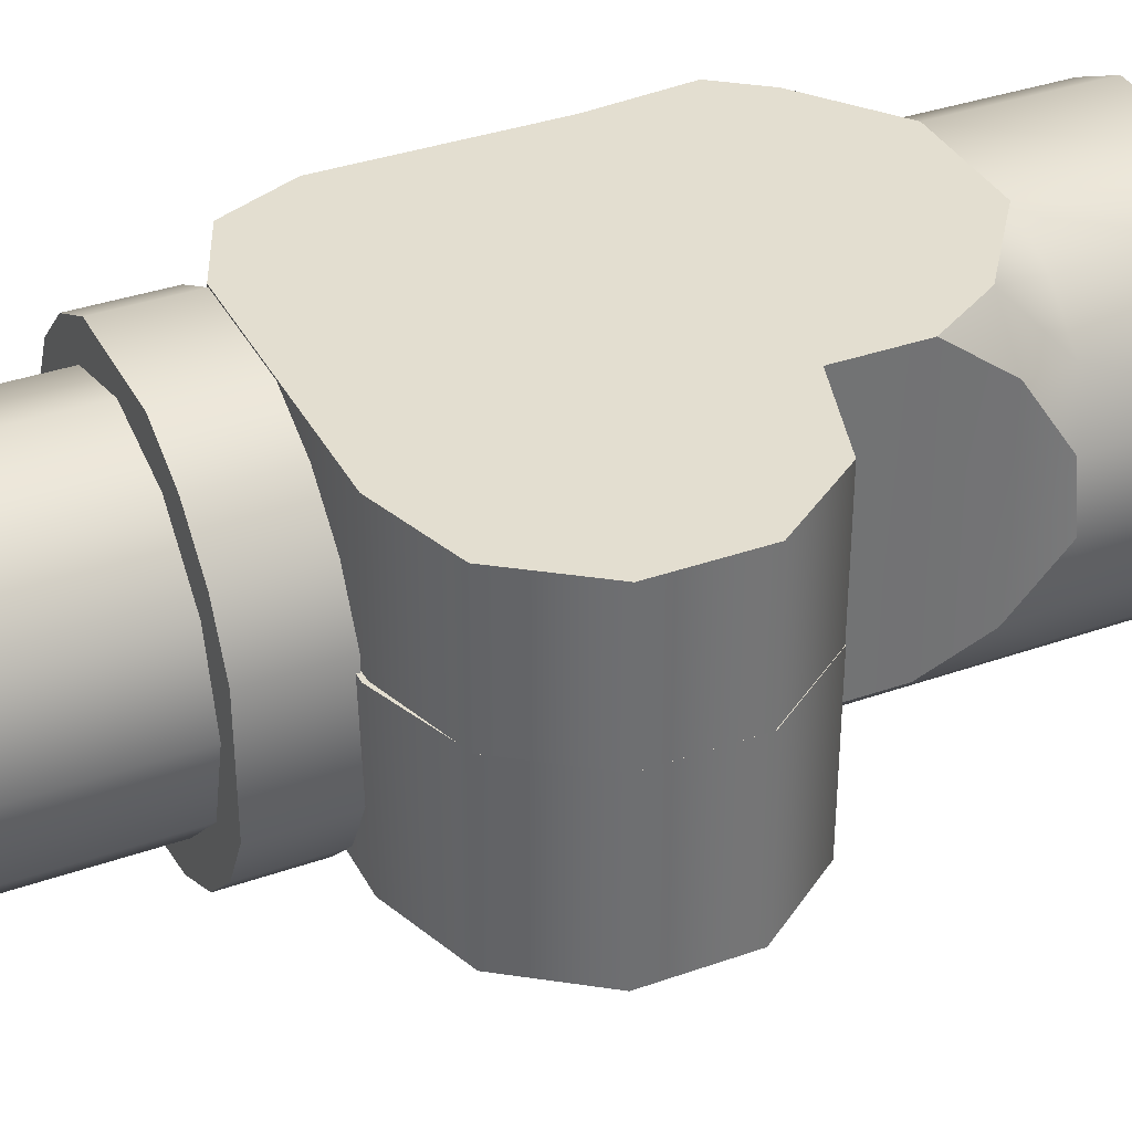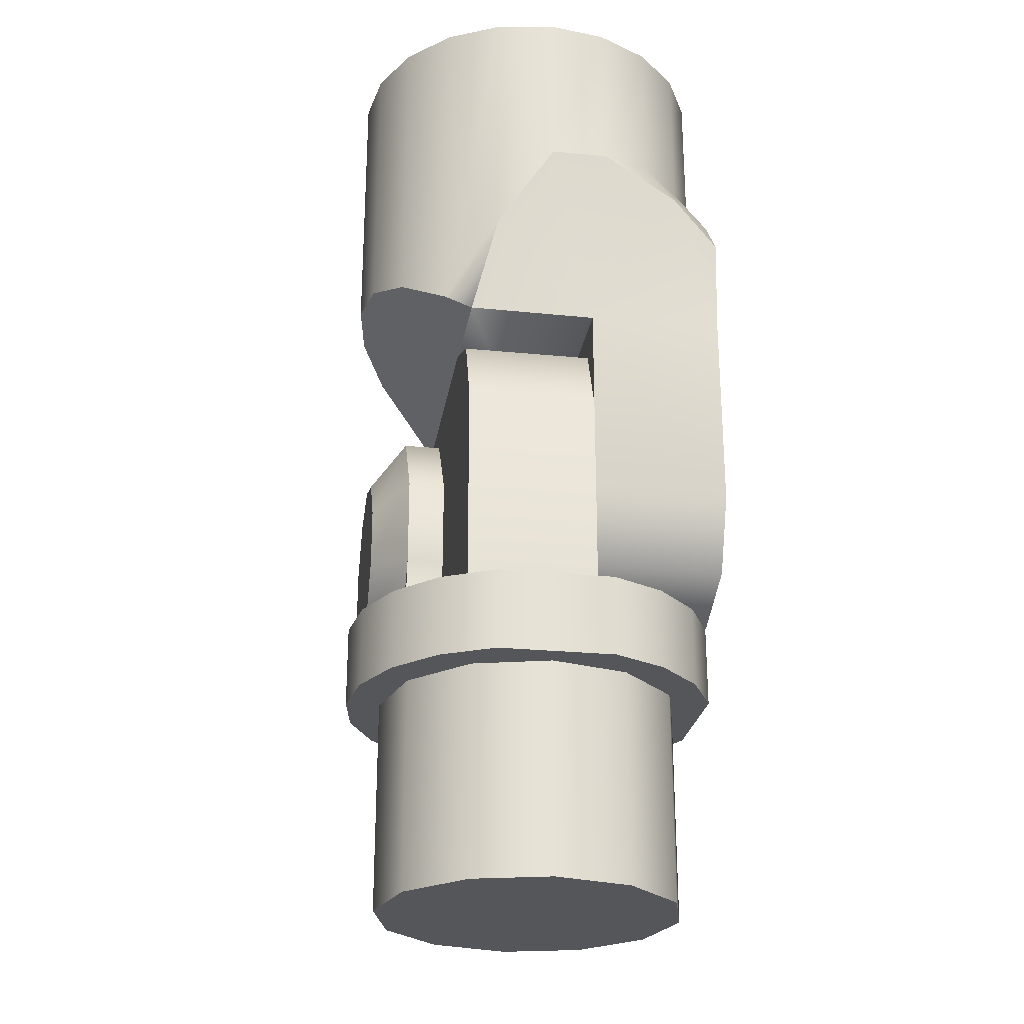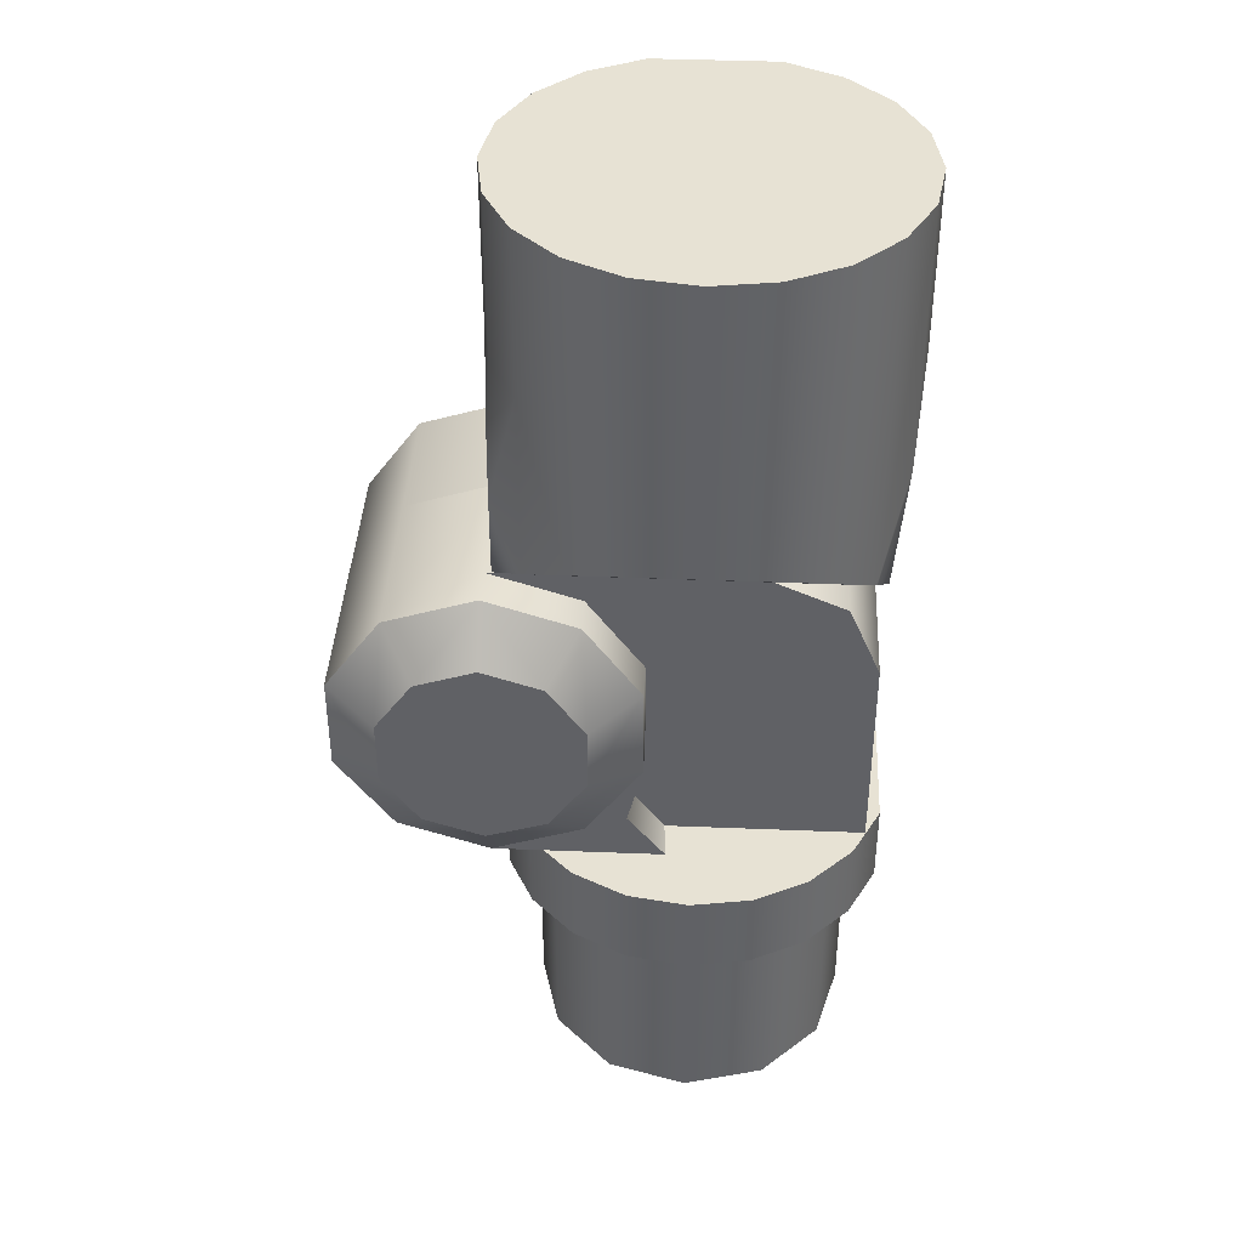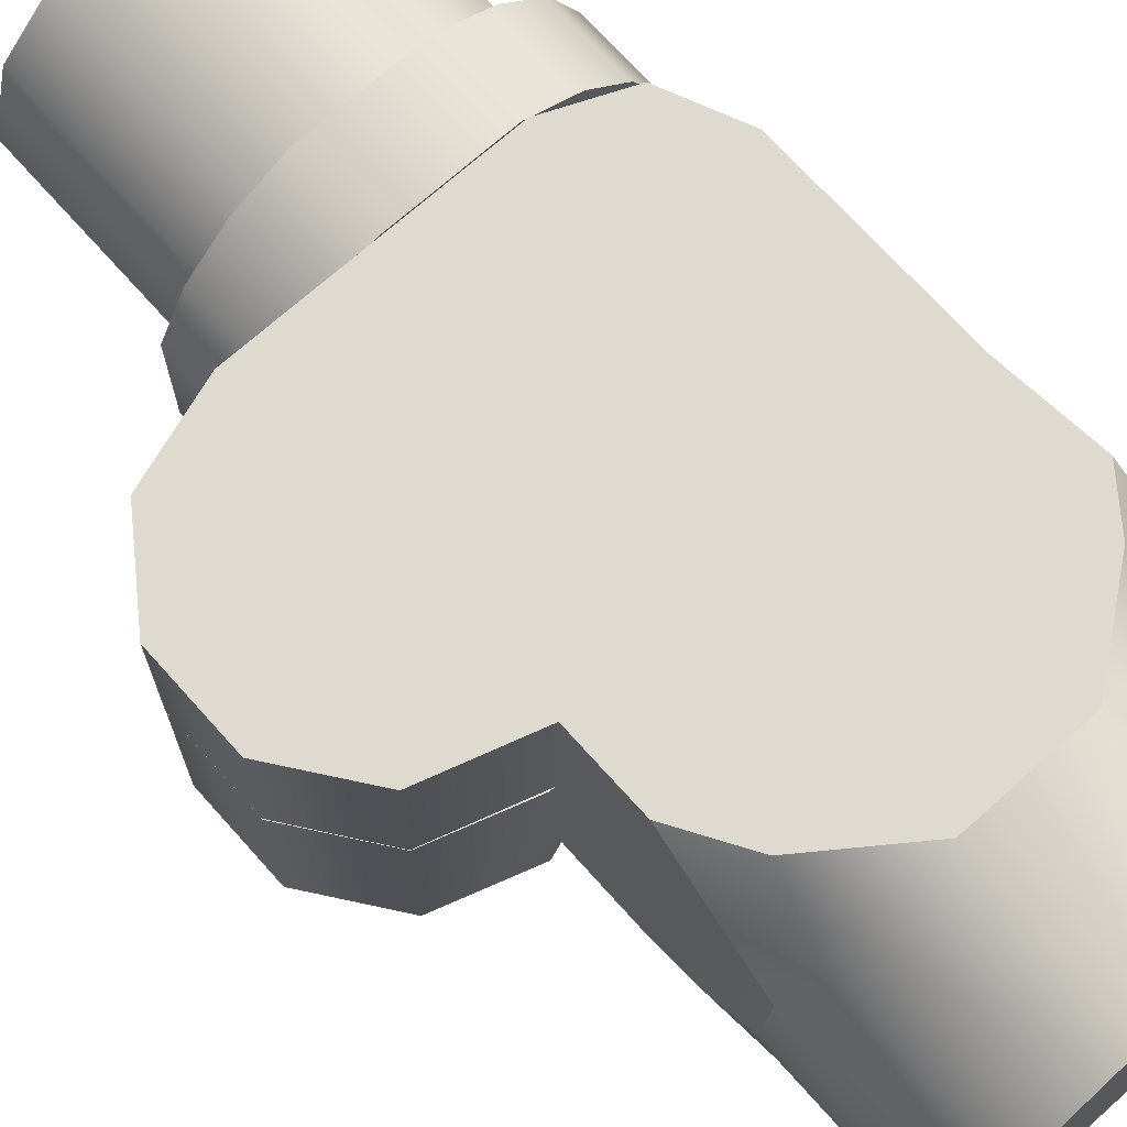
<metadata>
{"format":"obj","ext":"obj","renderer":"f3d","projection":"perspective","resolution":1024,"background":"white","views":[{"elev":35.9,"azim":65.1,"up":"+Z"},{"elev":-25.5,"azim":-98.9,"up":"+Y"},{"elev":39.7,"azim":-177.1,"up":"+Y"},{"elev":70.6,"azim":138.2,"up":"+Z"}]}
</metadata>
<code>
g stock_m700_abarms_mod_x_side_folder_LOD1
v -0.01574 0.03421 0.01705
v 0.01729 0.03421 0.01705
v 0.01796 0.0054 0.01705
v -0.006047 0.0054 0.01705
v 0.02639 0.03135 0.01705
v 0.02639 0.008139 0.01705
v 0.0316 0.01531 0.01705
v 0.0316 0.02418 0.01705
v -0.0128 0.008315 0.01705
v -0.01574 0.01509 0.01705
v 0.01729 0.04169 0.01705
v -0.01661 0.04339 0.01705
v 0.01372 0.04761 0.01705
v -0.01342 0.04761 0.01705
v 0.005526 0.0536 0.01705
v -0.005592 0.0536 0.01705
v 0.005528 0.06857 0.01705
v 0.005526 0.0536 0.01705
v -0.005592 0.0536 0.01705
v -0.00559 0.06857 0.01705
v 0.01054 0.06857 0.0145
v 0.01054 0.05359 0.0145
v 0.005526 0.0536 0.01705
v 0.005528 0.06857 0.01705
v 0.01372 0.04761 0.01705
v 0.01452 0.05357 0.01052
v 0.01752 0.04761 0.01263
v 0.01708 0.05242 0.005504
v 0.01729 0.04169 0.01705
v 0.01452 0.06857 0.01052
v 0.01708 0.06857 0.005504
v 0.01795 0.06857 -5.625e-05
v 0.01795 0.0524 -5.625e-05
v 0.01708 0.06857 -0.005615
v 0.01708 0.05351 -0.005615
v 0.01452 0.06857 -0.01063
v 0.01452 0.05347 -0.01063
v 0.01752 0.04761 -0.005692
v 0.01729 0.04169 -0.008237
v 0.01452 0.036 -0.01063
v 0.01054 0.0392 -0.01461
v 0.01729 0.03421 -0.008223
v 0.01054 0.06857 -0.01461
v 0.005528 0.06857 -0.01717
v 0.005526 0.04125 -0.01717
v -3.106e-05 0.06857 -0.01805
v -3.306e-05 0.04196 -0.01805
v -0.005592 0.04125 -0.01717
v -0.00559 0.06857 -0.01717
v -0.01061 0.06857 -0.01461
v -0.01061 0.0392 -0.01461
v -0.01459 0.06857 -0.01063
v -0.01459 0.036 -0.01063
v -0.01714 0.06857 -0.005615
v -0.01714 0.04403 -0.005615
v -0.01801 0.05241 -5.625e-05
v -0.01801 0.06857 -5.625e-05
v -0.01584 0.03421 -0.008097
v -0.01714 0.06857 0.005504
v -0.01801 0.05241 0.005504
v -0.01459 0.06857 0.01052
v -0.01459 0.05362 0.01052
v -0.01061 0.06857 0.0145
v -0.01061 0.05359 0.0145
v -0.00559 0.06857 0.01705
v -0.005592 0.0536 0.01705
v -0.01342 0.04761 0.01705
v -0.01735 0.04822 0.01269
v -0.01661 0.04339 0.01705
v -0.01574 0.03421 0.01705
v -0.01574 0.03421 0.00418
v -0.01735 0.04822 0.01269
v -0.01661 0.04339 0.01705
v -0.01574 0.01509 0.01705
v -0.01574 0.01509 0.00418
v -0.0128 0.008315 0.01705
v -0.0128 0.008315 0.00418
v -0.006047 0.0054 0.00418
v -0.006047 0.0054 0.01705
v 0.01796 0.0054 0.01705
v 0.01796 0.0054 0.00418
v 0.02639 0.008139 0.01705
v 0.02639 0.008139 0.00418
v 0.0316 0.01531 0.00418
v 0.0316 0.01531 0.01705
v 0.0316 0.02418 0.01705
v 0.0316 0.02413 0.00418
v 0.02639 0.03135 0.01705
v 0.02639 0.03135 0.00418
v 0.01729 0.03421 0.01705
v 0.01729 0.03421 0.00418
v -0.006047 0.0054 0.00418
v 0.01796 0.0054 0.00418
v 0.01729 0.03421 0.00418
v -0.01574 0.03421 0.00418
v 0.02639 0.008139 0.00418
v 0.02639 0.03135 0.00418
v 0.0316 0.01531 0.00418
v 0.0316 0.02413 0.00418
v -0.0128 0.008315 0.00418
v -0.01574 0.01509 0.00418
v -0.01584 0.03421 -0.008097
v -0.01574 0.03421 0.00418
v 0.01729 0.03421 0.00418
v 0.01729 0.03421 -0.008223
v 0.01729 0.04169 -0.008237
v 0.01729 0.03421 -0.008223
v 0.01729 0.03421 0.00418
v 0.01729 0.03421 0.01705
v 0.01729 0.04169 0.01705
v 0.01752 0.04761 -0.005692
v 0.01752 0.04761 0.01263
v 0.01708 0.05242 0.005504
v 0.01795 0.0524 -5.625e-05
v -0.01801 0.05241 -5.625e-05
v -0.01801 0.05241 0.005504
v -0.01714 0.04403 -0.005615
v -0.01584 0.03421 -0.008097
v -0.00559 0.06857 0.01705
v -0.01061 0.06857 0.0145
v 0.01054 0.06857 0.0145
v 0.005528 0.06857 0.01705
v 0.01452 0.06857 0.01052
v -0.01459 0.06857 0.01052
v 0.01708 0.06857 0.005504
v -0.01714 0.06857 0.005504
v 0.01795 0.06857 -5.625e-05
v -0.01801 0.06857 -5.625e-05
v 0.01708 0.06857 -0.005615
v -0.01714 0.06857 -0.005615
v 0.01452 0.06857 -0.01063
v -0.01459 0.06857 -0.01063
v 0.01054 0.06857 -0.01461
v -0.01061 0.06857 -0.01461
v 0.005528 0.06857 -0.01717
v -0.00559 0.06857 -0.01717
v -3.106e-05 0.06857 -0.01805
v 0.01729 0.03421 -0.008223
v 0.01452 0.036 -0.01063
v -0.01459 0.036 -0.01063
v -0.01584 0.03421 -0.008097
v -0.01061 0.0392 -0.01461
v 0.01054 0.0392 -0.01461
v -0.005592 0.04125 -0.01717
v 0.005526 0.04125 -0.01717
v -3.306e-05 0.04196 -0.01805
v -0.01278 -0.00186 0.00731
v -0.007387 -0.00186 0.0127
v -0.007389 -0.02281 0.0127
v -0.01278 -0.02281 0.00731
v -0.01475 -0.00186 -5.125e-05
v -0.01475 -0.02281 -5.125e-05
v -2.907e-05 -0.02281 0.01467
v -2.707e-05 -0.00186 0.01467
v 0.007331 -0.02281 0.0127
v 0.007333 -0.00186 0.0127
v 0.01272 -0.02281 0.00731
v 0.01272 -0.00186 0.00731
v 0.01469 -0.02281 -5.125e-05
v 0.01469 -0.00186 -5.125e-05
v 0.01272 -0.02281 -0.007411
v 0.01272 -0.00186 -0.007411
v 0.007331 -0.02281 -0.0128
v 0.007333 -0.00186 -0.0128
v -2.907e-05 -0.02281 -0.01477
v -2.707e-05 -0.00186 -0.01477
v -0.01278 -0.02281 -0.007411
v -0.01278 -0.00186 -0.007411
v -0.007387 -0.00186 -0.0128
v -0.007389 -0.02281 -0.0128
v -2.707e-05 -0.00186 -0.01477
v -2.907e-05 -0.02281 -0.01477
v -0.005586 0.005329 0.01706
v 0.005532 0.005329 0.01706
v 0.00553 -0.00246 0.01706
v -0.005588 -0.00246 0.01706
v 0.01054 -0.00246 0.0145
v 0.01055 0.005329 0.0145
v 0.01453 0.005329 0.01052
v 0.01452 -0.00246 0.01052
v 0.01708 -0.00246 0.005509
v 0.01708 0.005329 0.005509
v 0.01708 -0.00246 -0.00561
v 0.01708 0.005329 -0.00561
v 0.01453 0.005329 -0.01063
v 0.01452 -0.00246 -0.01063
v 0.01054 -0.00246 -0.01461
v 0.01055 0.005329 -0.01461
v 0.00553 -0.00246 -0.01716
v 0.005532 0.005329 -0.01716
v -2.907e-05 -0.00246 -0.01804
v -2.706e-05 0.005329 -0.01804
v -0.006041 0.03414 -0.008218
v 0.01796 0.03414 -0.008218
v 0.01796 0.03414 0.004185
v -0.006043 0.03414 0.004185
v -0.01281 0.03122 -0.008218
v -0.01281 0.03122 0.004185
v -0.01573 0.02445 -0.008218
v -0.01574 0.02445 0.004185
v -0.01573 0.005029 -0.008218
v -0.01574 0.005029 0.004185
v 0.02639 0.0314 -0.0119
v 0.02639 0.0314 0.004185
v 0.0316 0.02423 0.004185
v 0.0316 0.02423 -0.0119
v 0.0316 0.01536 0.004185
v 0.0316 0.01536 -0.0119
v 0.02639 0.008192 0.004185
v 0.02639 0.008192 -0.0119
v 0.01796 0.005029 0.004185
v 0.01796 0.005329 -0.008218
v 0.002268 0.005029 -0.008218
v 0.01796 0.005329 -0.0119
v 0.002267 0.005329 -0.0119
v -0.01573 0.005029 -0.008218
v -0.01574 0.005029 0.004185
v 0.01796 0.03414 -0.0119
v 0.01796 0.03414 -0.008218
v 0.009531 0.0314 -0.008218
v 0.009531 0.0314 -0.0119
v 0.01796 0.03414 -0.0119
v 0.00432 0.02423 -0.0119
v 0.00432 0.02423 -0.008218
v 0.00432 0.01536 -0.0119
v 0.00432 0.01536 -0.008218
v 0.005748 0.009655 -0.008218
v 0.005748 0.009655 -0.0119
v 0.002267 0.005329 -0.0119
v 0.002268 0.005029 -0.008218
v 0.0316 0.02423 -0.0119
v 0.02699 0.02273 -0.01537
v 0.02699 0.01686 -0.01537
v 0.0316 0.01536 -0.0119
v 0.02639 0.0314 -0.0119
v 0.02354 0.02747 -0.01537
v 0.01796 0.03414 -0.0119
v 0.01796 0.02928 -0.01537
v 0.02354 0.01212 -0.01537
v 0.02639 0.008192 -0.0119
v 0.01796 0.01031 -0.01537
v 0.01796 0.005329 -0.0119
v 0.01238 0.02747 -0.01537
v 0.009531 0.0314 -0.0119
v 0.008938 0.02273 -0.01537
v 0.00432 0.02423 -0.0119
v 0.008938 0.01686 -0.01537
v 0.00432 0.01536 -0.0119
v 0.009531 0.008192 -0.0119
v 0.01238 0.01212 -0.01537
v 0.02354 0.01212 -0.01537
v 0.02699 0.01686 -0.01537
v 0.02699 0.02273 -0.01537
v 0.02354 0.02747 -0.01537
v 0.01796 0.01031 -0.01537
v 0.01796 0.02928 -0.01537
v 0.01238 0.01212 -0.01537
v 0.01238 0.02747 -0.01537
v 0.008938 0.01686 -0.01537
v 0.008938 0.02273 -0.01537
v 0.00432 0.01536 -0.0119
v 0.005748 0.009655 -0.0119
v 0.009531 0.008192 -0.0119
v 0.002267 0.005329 -0.0119
v 0.01796 0.005329 -0.0119
v 0.01796 0.03414 -0.008218
v -0.006041 0.03414 -0.008218
v 0.009531 0.0314 -0.008218
v 0.00432 0.02423 -0.008218
v -0.01281 0.03122 -0.008218
v -0.01573 0.02445 -0.008218
v 0.00432 0.01536 -0.008218
v -0.01573 0.005029 -0.008218
v 0.005748 0.009655 -0.008218
v 0.002268 0.005029 -0.008218
v -0.0106 -0.00246 0.0145
v -0.0106 0.005329 0.0145
v -0.01458 0.005329 0.01052
v -0.01458 -0.00246 0.01052
v -0.01714 0.005329 0.005509
v -0.01714 -0.00246 0.005509
v -0.01714 0.005329 -0.00561
v -0.01714 -0.00246 -0.00561
v -0.01458 0.005329 -0.01063
v -0.01458 -0.00246 -0.01063
v -0.0106 0.005329 -0.01461
v -0.0106 -0.00246 -0.01461
v -0.005586 0.005329 -0.01716
v -0.005588 -0.00246 -0.01716
v -2.907e-05 -0.00246 -0.01804
v -2.706e-05 0.005329 -0.01804
v -0.0106 -0.00246 0.0145
v -0.005588 -0.00246 0.01706
v 0.00553 -0.00246 0.01706
v 0.01054 -0.00246 0.0145
v -0.01458 -0.00246 0.01052
v 0.01452 -0.00246 0.01052
v -0.01714 -0.00246 0.005509
v 0.01708 -0.00246 0.005509
v -0.01714 -0.00246 -0.00561
v 0.01708 -0.00246 -0.00561
v -0.01458 -0.00246 -0.01063
v 0.01452 -0.00246 -0.01063
v -0.0106 -0.00246 -0.01461
v 0.01054 -0.00246 -0.01461
v -0.005588 -0.00246 -0.01716
v 0.00553 -0.00246 -0.01716
v -2.907e-05 -0.00246 -0.01804
v 0.01055 0.005329 0.0145
v 0.005532 0.005329 0.01706
v -0.005586 0.005329 0.01706
v -0.0106 0.005329 0.0145
v 0.01453 0.005329 0.01052
v -0.01458 0.005329 0.01052
v 0.01708 0.005329 0.005509
v -0.01714 0.005329 0.005509
v 0.01708 0.005329 -0.00561
v -0.01714 0.005329 -0.00561
v 0.01453 0.005329 -0.01063
v -0.01458 0.005329 -0.01063
v 0.01055 0.005329 -0.01461
v -0.0106 0.005329 -0.01461
v 0.005532 0.005329 -0.01716
v -0.005586 0.005329 -0.01716
v -2.706e-05 0.005329 -0.01804
v -0.01278 -0.02281 0.00731
v -2.907e-05 -0.02281 -0.01477
v -0.01475 -0.02281 -5.125e-05
v -0.01278 -0.02281 -0.007411
v -0.007389 -0.02281 -0.0128
v -0.007389 -0.02281 0.0127
v -2.907e-05 -0.02281 0.01467
v 0.007331 -0.02281 0.0127
v 0.01272 -0.02281 0.00731
v 0.01469 -0.02281 -5.125e-05
v 0.01272 -0.02281 -0.007411
v 0.007331 -0.02281 -0.0128
v -0.006043 0.03414 0.004185
v 0.01796 0.03414 0.004185
v 0.01796 0.005029 0.004185
v -0.01574 0.005029 0.004185
v 0.02639 0.008192 0.004185
v 0.02639 0.0314 0.004185
v 0.0316 0.01536 0.004185
v 0.0316 0.02423 0.004185
v -0.01574 0.02445 0.004185
v -0.01281 0.03122 0.004185
g stock_m700_abarms_mod_x_side_folder_LOD1_0
f 3 2 1
f 4 3 1
f 5 2 3
f 6 5 3
f 5 6 7
f 8 5 7
f 4 1 9
f 1 10 9
f 1 2 11
f 12 1 11
f 12 11 13
f 14 12 13
f 13 15 14
f 15 16 14
f 19 18 17
f 20 19 17
f 23 22 21
f 24 23 21
f 25 22 23
f 22 25 26
f 25 27 26
f 28 26 27
f 29 27 25
f 30 21 22
f 26 30 22
f 31 30 26
f 28 31 26
f 31 28 32
f 28 33 32
f 34 32 33
f 35 34 33
f 36 34 35
f 37 36 35
f 35 33 38
f 37 35 38
f 39 37 38
f 40 37 39
f 37 40 41
f 42 40 39
f 43 36 37
f 41 43 37
f 44 43 41
f 45 44 41
f 46 44 45
f 47 46 45
f 46 47 48
f 49 46 48
f 50 49 48
f 51 50 48
f 52 50 51
f 53 52 51
f 54 52 53
f 55 54 53
f 54 55 56
f 57 54 56
f 53 58 55
f 59 57 56
f 60 59 56
f 61 59 60
f 62 61 60
f 63 61 62
f 64 63 62
f 65 63 64
f 66 65 64
f 67 66 64
f 64 62 68
f 67 64 68
f 62 60 68
f 69 67 68
f 72 71 70
f 73 72 70
f 70 71 74
f 71 75 74
f 74 75 76
f 75 77 76
f 77 78 76
f 78 79 76
f 79 78 80
f 78 81 80
f 80 81 82
f 81 83 82
f 83 84 82
f 84 85 82
f 85 84 86
f 84 87 86
f 86 87 88
f 87 89 88
f 88 89 90
f 89 91 90
f 94 93 92
f 95 94 92
f 93 94 96
f 94 97 96
f 96 97 98
f 97 99 98
f 92 100 95
f 100 101 95
f 104 103 102
f 105 104 102
f 108 107 106
f 106 109 108
f 106 110 109
f 110 106 111
f 112 110 111
f 112 111 113
f 111 114 113
f 72 116 115
f 71 72 115
f 115 117 71
f 117 118 71
f 121 120 119
f 122 121 119
f 121 123 120
f 123 124 120
f 123 125 124
f 125 126 124
f 125 127 126
f 127 128 126
f 127 129 128
f 129 130 128
f 129 131 130
f 131 132 130
f 131 133 132
f 133 134 132
f 133 135 134
f 135 136 134
f 137 136 135
f 140 139 138
f 141 140 138
f 140 142 139
f 142 143 139
f 142 144 143
f 144 145 143
f 146 145 144
f 149 148 147
f 150 149 147
f 150 147 151
f 152 150 151
f 148 149 153
f 154 148 153
f 153 155 154
f 155 156 154
f 155 157 156
f 157 158 156
f 157 159 158
f 159 160 158
f 159 161 160
f 161 162 160
f 161 163 162
f 163 164 162
f 163 165 164
f 165 166 164
f 152 151 167
f 151 168 167
f 167 168 169
f 170 167 169
f 170 169 171
f 172 170 171
f 175 174 173
f 176 175 173
f 175 177 174
f 177 178 174
f 179 178 177
f 180 179 177
f 179 180 181
f 182 179 181
f 181 183 182
f 183 184 182
f 185 184 183
f 186 185 183
f 185 186 187
f 188 185 187
f 188 187 189
f 190 188 189
f 190 189 191
f 192 190 191
f 195 194 193
f 196 195 193
f 193 197 196
f 197 198 196
f 197 199 198
f 199 200 198
f 199 201 200
f 201 202 200
f 203 194 195
f 204 203 195
f 203 204 205
f 206 203 205
f 205 207 206
f 207 208 206
f 207 209 208
f 209 210 208
f 209 211 210
f 211 212 210
f 211 213 212
f 214 210 212
f 212 213 214
f 213 215 214
f 216 213 211
f 217 216 211
f 203 218 194
f 221 220 219
f 222 221 219
f 221 223 220
f 223 224 220
f 223 225 224
f 225 226 224
f 227 226 225
f 228 227 225
f 227 228 229
f 230 227 229
f 233 232 231
f 234 233 231
f 231 232 235
f 232 236 235
f 235 236 237
f 236 238 237
f 233 234 239
f 234 240 239
f 241 239 240
f 242 241 240
f 238 243 237
f 243 244 237
f 243 245 244
f 245 246 244
f 245 247 246
f 247 248 246
f 241 242 249
f 250 241 249
f 248 247 250
f 249 248 250
f 253 252 251
f 254 253 251
f 254 251 255
f 256 254 255
f 256 255 257
f 258 256 257
f 258 257 259
f 260 258 259
f 263 262 261
f 264 262 263
f 265 264 263
f 268 267 266
f 269 267 268
f 270 267 269
f 271 270 269
f 272 271 269
f 273 271 272
f 274 273 272
f 275 273 274
f 277 276 176
f 173 277 176
f 277 278 276
f 278 279 276
f 278 280 279
f 280 281 279
f 280 282 281
f 282 283 281
f 282 284 283
f 284 285 283
f 284 286 285
f 286 287 285
f 286 288 287
f 288 289 287
f 290 289 288
f 291 290 288
f 294 293 292
f 295 294 292
f 295 292 296
f 297 295 296
f 297 296 298
f 299 297 298
f 299 298 300
f 301 299 300
f 301 300 302
f 303 301 302
f 303 302 304
f 305 303 304
f 305 304 306
f 307 305 306
f 308 307 306
f 311 310 309
f 312 311 309
f 312 309 313
f 314 312 313
f 314 313 315
f 316 314 315
f 316 315 317
f 318 316 317
f 318 317 319
f 320 318 319
f 320 319 321
f 322 320 321
f 322 321 323
f 324 322 323
f 325 324 323
f 328 327 326
f 329 327 328
f 330 327 329
f 326 327 331
f 331 327 332
f 332 327 333
f 333 327 334
f 334 327 335
f 335 327 336
f 336 327 337
f 340 339 338
f 341 340 338
f 339 340 342
f 343 339 342
f 343 342 344
f 345 343 344
f 346 341 338
f 347 346 338

</code>
